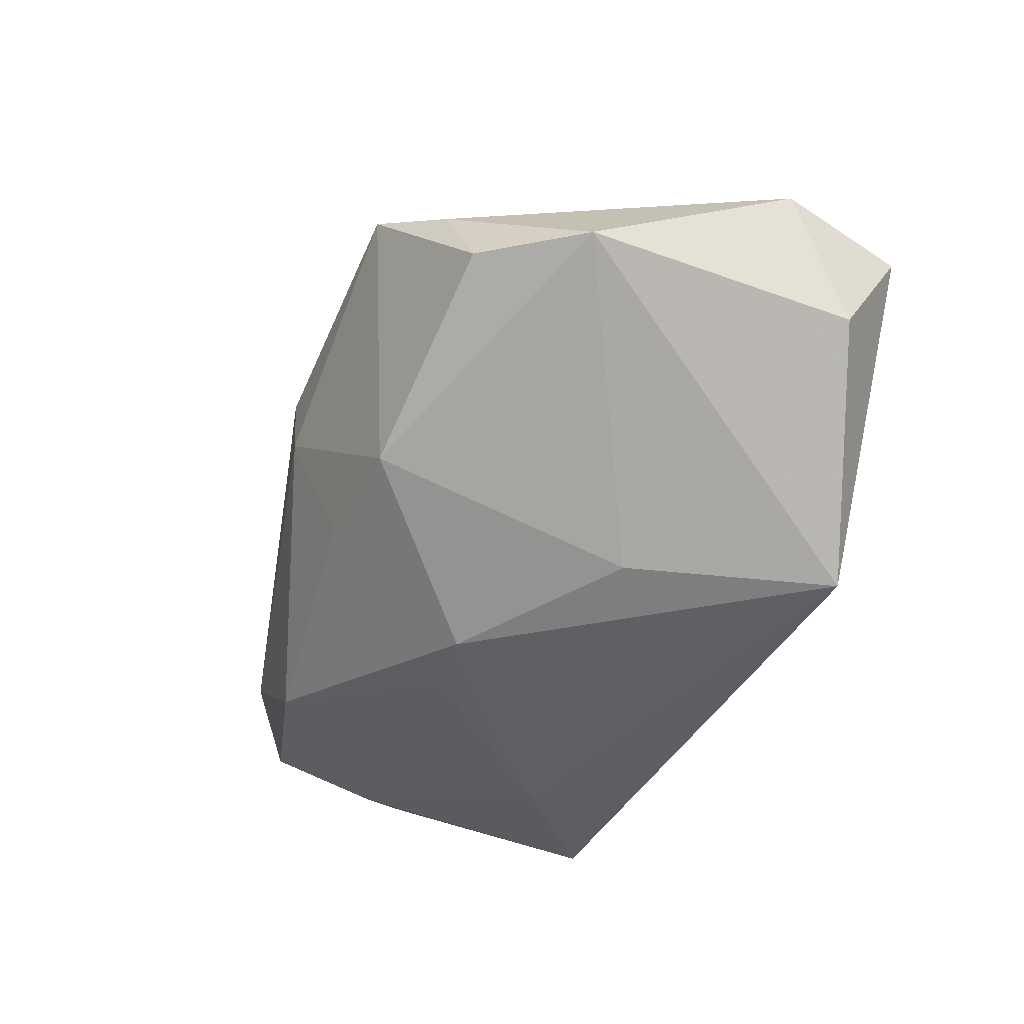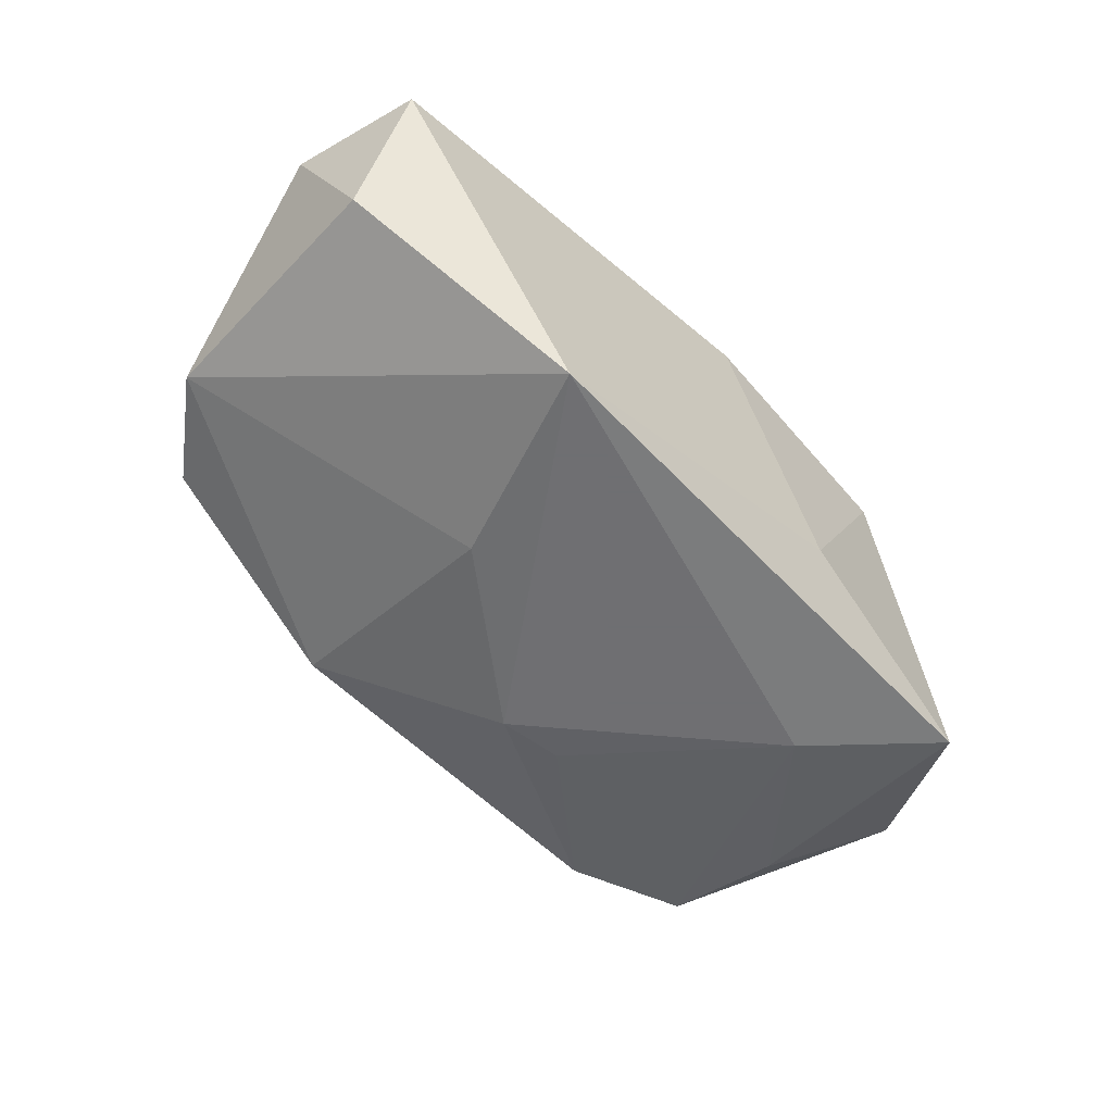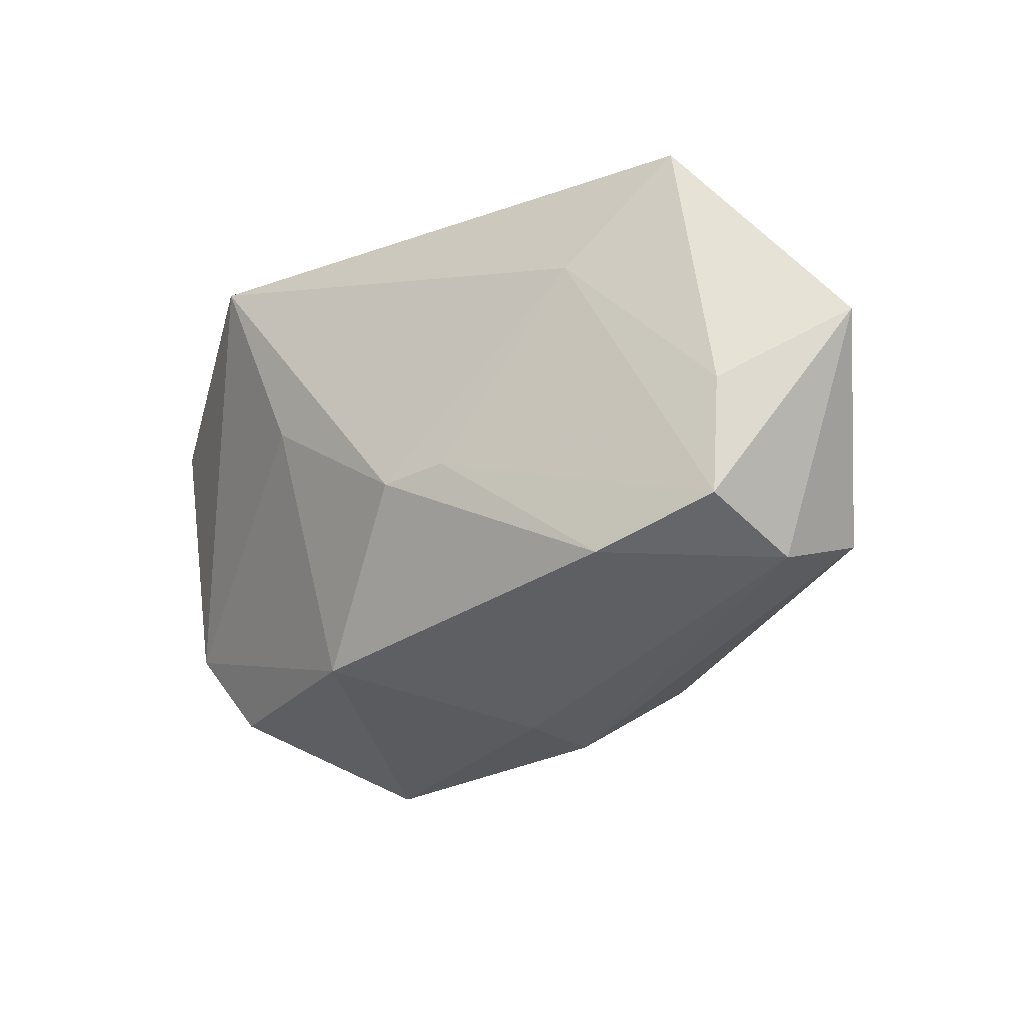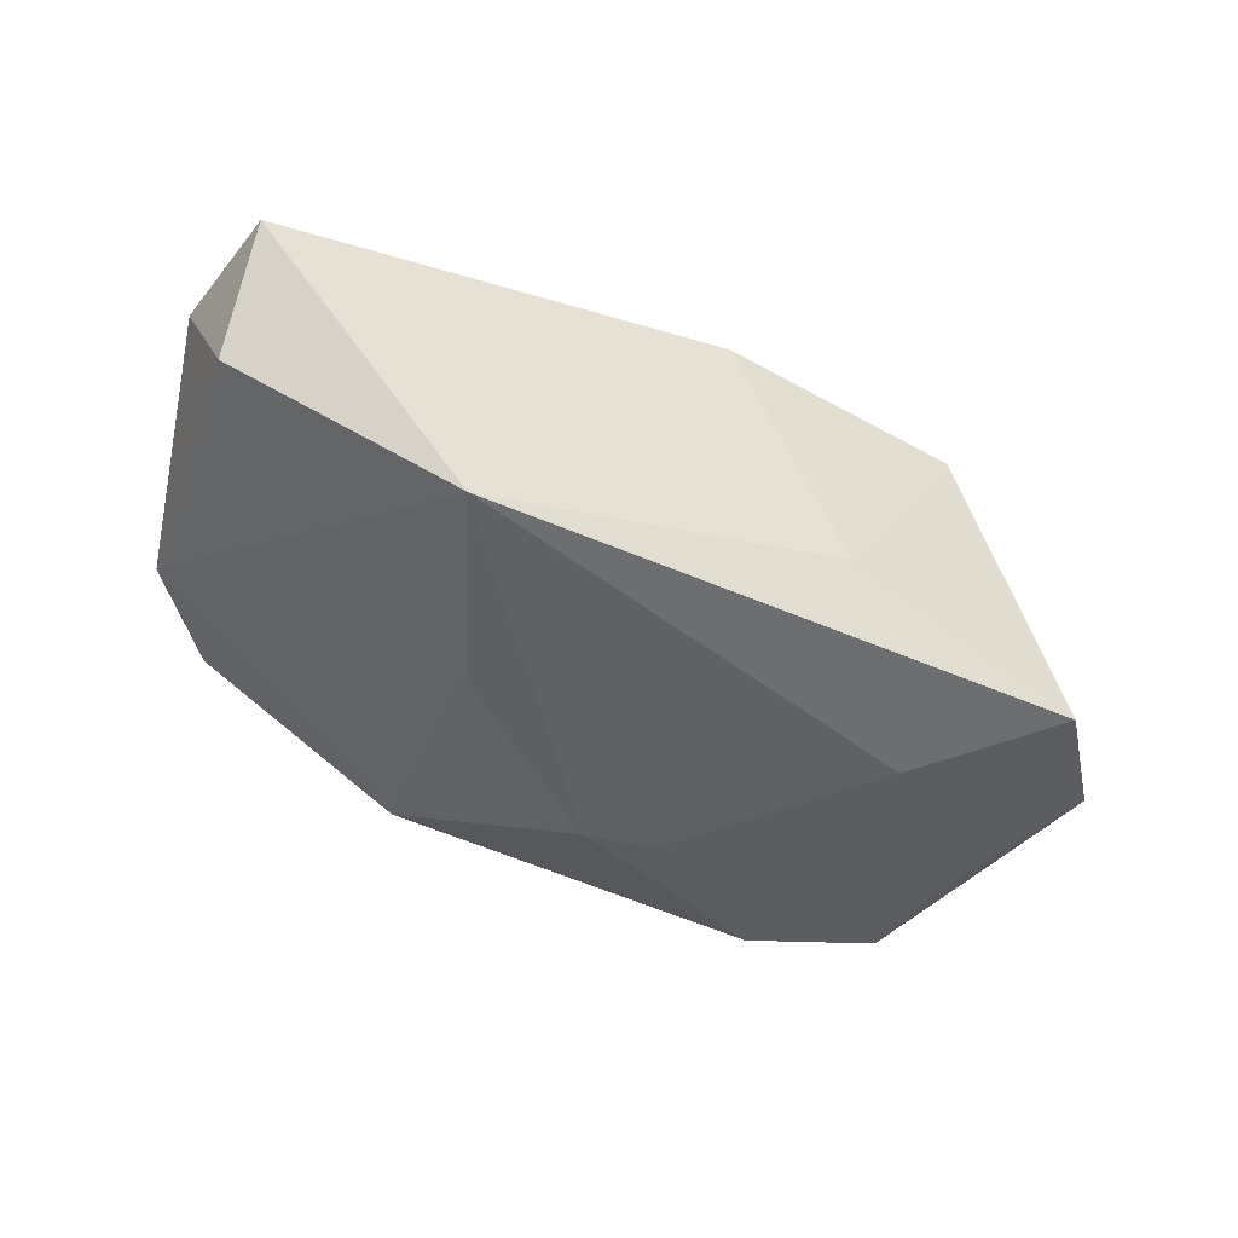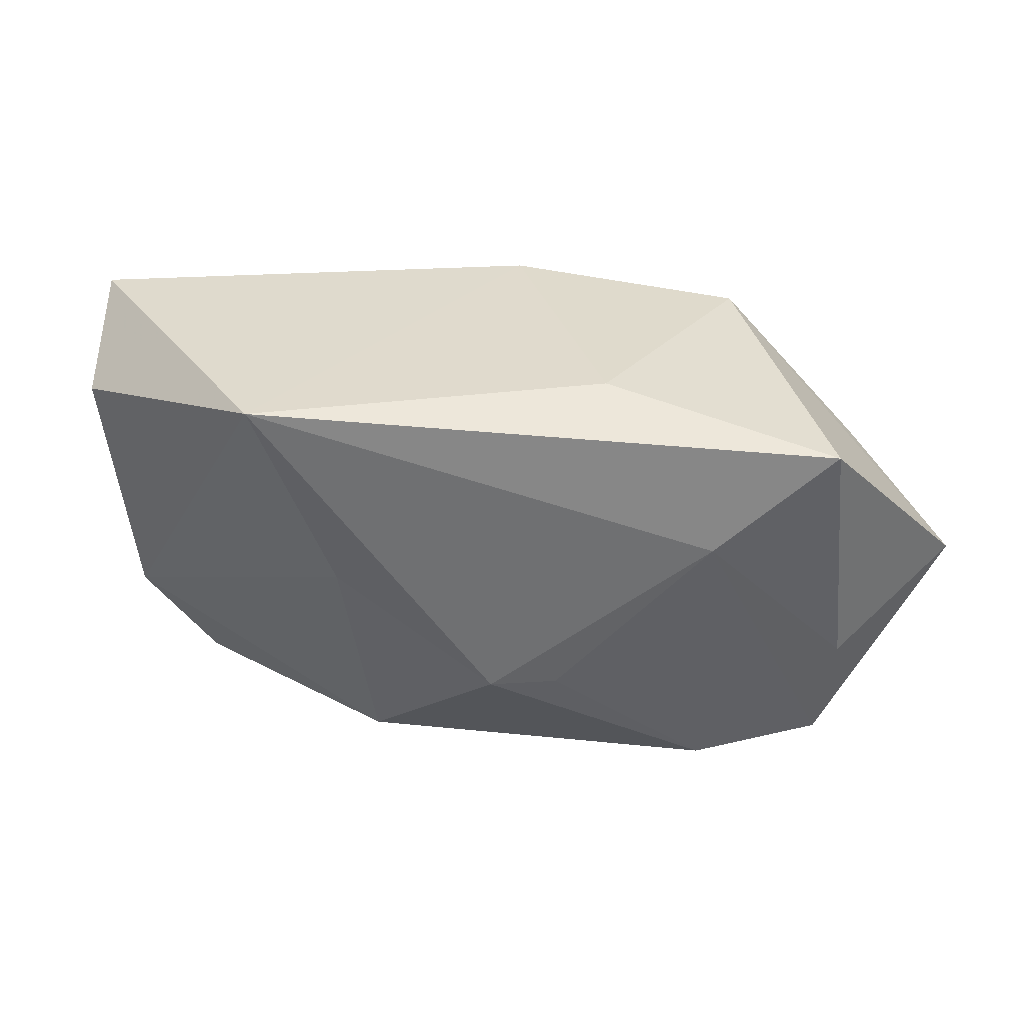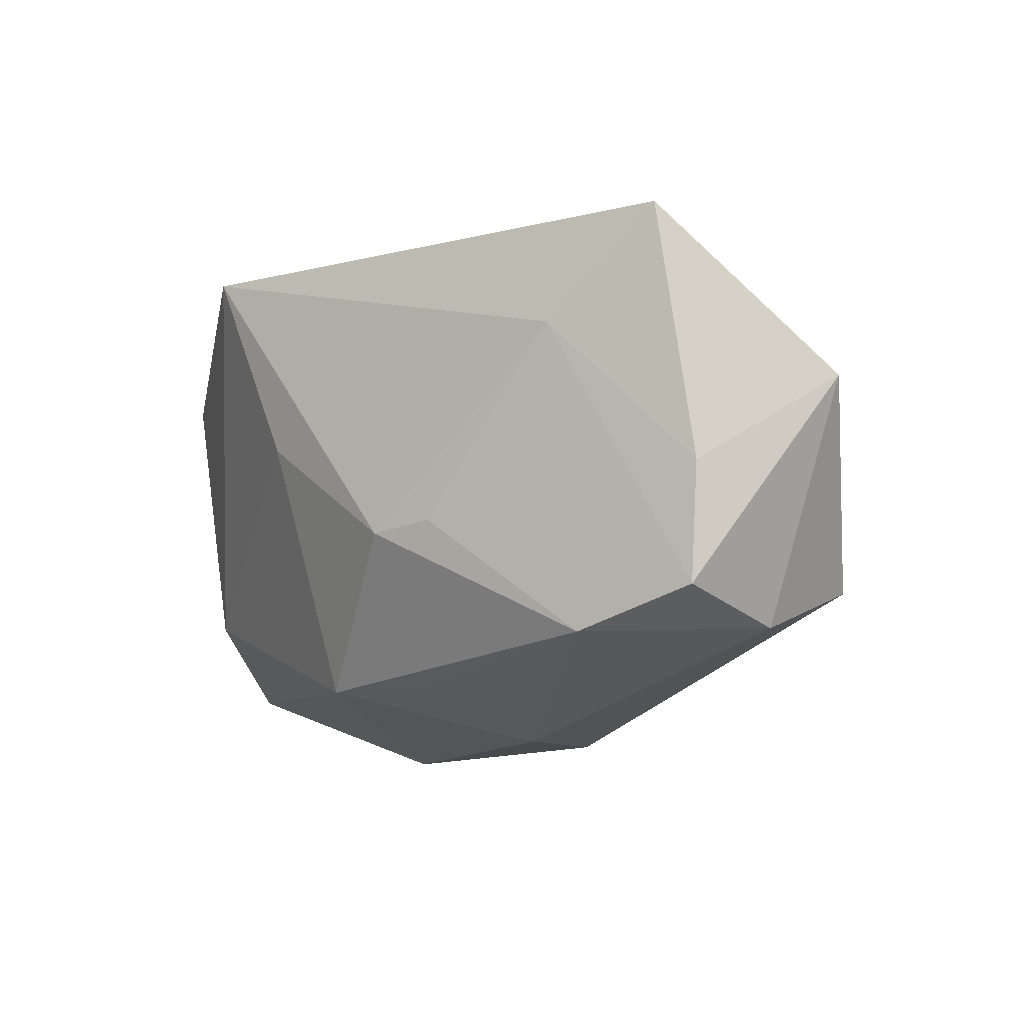
<metadata>
{"format":"obj","ext":"obj","renderer":"f3d","projection":"perspective","resolution":1024,"background":"white","views":[{"elev":-44.0,"azim":67.1,"up":"+Z"},{"elev":-54.7,"azim":134.8,"up":"+Z"},{"elev":-28.2,"azim":-146.2,"up":"+Y"},{"elev":-48.2,"azim":156.2,"up":"+Z"},{"elev":34.6,"azim":-176.0,"up":"+Y"},{"elev":-13.9,"azim":-142.5,"up":"+Y"}]}
</metadata>
<code>
v 0.04458 0.01668 -0.004565
v -0.05032 0.002745 -0.008414
v -0.02561 0.02293 0.009646
v -0.02406 0.01026 -0.02173
v 0.02374 0.02489 -0.02173
v -0.001666 0.02413 0.01367
v 0.02278 -0.0006775 0.02323
v -0.01237 0.02489 -0.01321
v -0.006369 0.01801 0.01554
v 0.03461 -0.02162 -0.0007782
v -0.03702 -0.01791 -0.01545
v -0.03906 -0.02092 -0.003985
v 0.01575 0.003577 -0.01994
v -0.007963 -0.008296 -0.02132
v -0.02402 -0.02143 -0.01676
v -0.02876 0.01266 0.01135
v 0.01332 -0.02357 -0.01178
v 0.03326 0.01592 0.01726
v -7.264e-05 -0.02403 -0.01035
v -0.001829 -0.004901 0.02506
v 0.02631 -0.01701 0.01766
v -0.004785 -0.02882 0.01185
v 0.04235 -0.01155 -0.001285
v -0.0009017 -0.008859 -0.02173
v -0.04177 -0.01598 0.006738
v 0.01893 0.01737 0.01687
v 0.007249 -0.02173 0.02442
v -0.03999 0.0095 0.003798
v 0.03021 -0.02319 0.009513
v -0.03632 0.02105 -0.01988
v -0.03865 -0.005781 -0.01672
v 0.0226 -0.02858 0.01499
v 0.04448 0.02371 0.007748
v -0.01147 -0.01969 0.02308
v 0.04713 0.009932 0.00958
v -0.003164 -0.02885 0.003659
f 34 25 22
f 28 3 2
f 2 25 28
f 22 25 12
f 12 25 2
f 2 3 30
f 30 31 2
f 4 31 30
f 5 4 30
f 36 32 22
f 22 12 36
f 36 12 15
f 9 3 20
f 20 6 9
f 9 6 3
f 15 12 11
f 11 31 4
f 11 12 2
f 2 31 11
f 5 30 8
f 8 30 3
f 8 6 5
f 3 6 8
f 35 7 21
f 18 7 35
f 20 7 18
f 24 4 5
f 23 1 35
f 5 1 23
f 15 24 17
f 32 36 17
f 17 10 32
f 17 23 10
f 16 28 25
f 25 34 16
f 3 28 16
f 20 3 16
f 16 34 20
f 26 6 20
f 20 18 26
f 26 18 6
f 22 32 27
f 27 34 22
f 32 21 27
f 20 34 27
f 27 21 7
f 27 7 20
f 14 24 15
f 4 24 14
f 15 11 14
f 14 11 4
f 33 18 35
f 35 1 33
f 6 18 33
f 33 1 5
f 5 6 33
f 32 10 29
f 10 23 29
f 29 23 35
f 35 21 29
f 29 21 32
f 19 36 15
f 15 17 19
f 19 17 36
f 5 23 13
f 23 17 13
f 13 24 5
f 13 17 24

</code>
